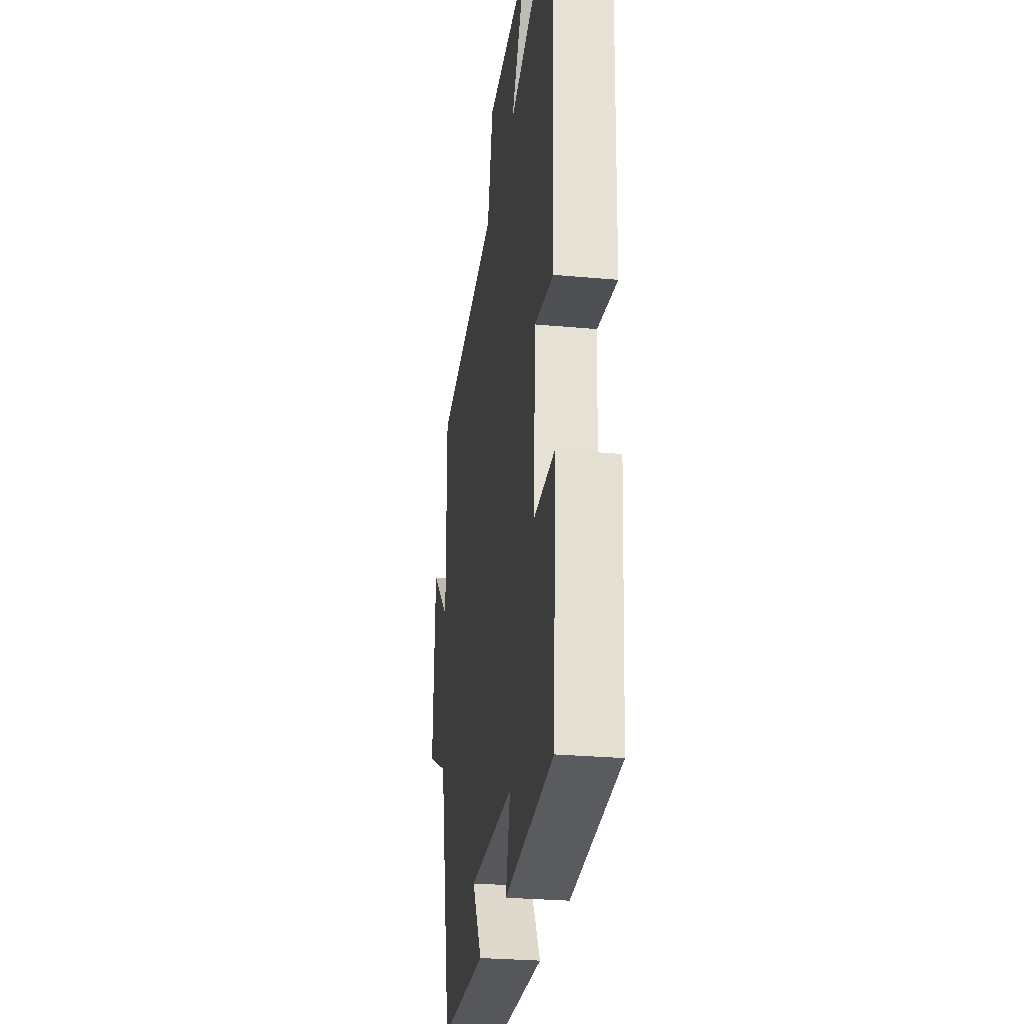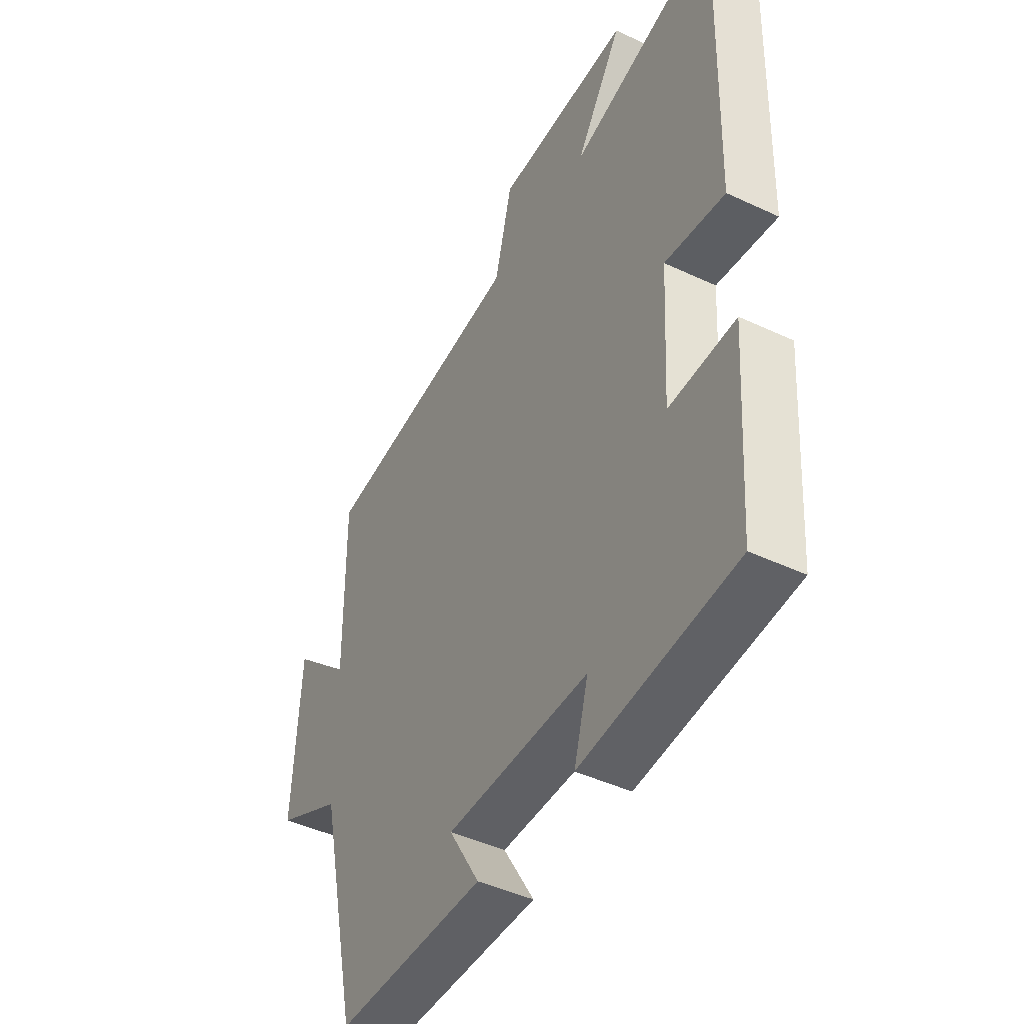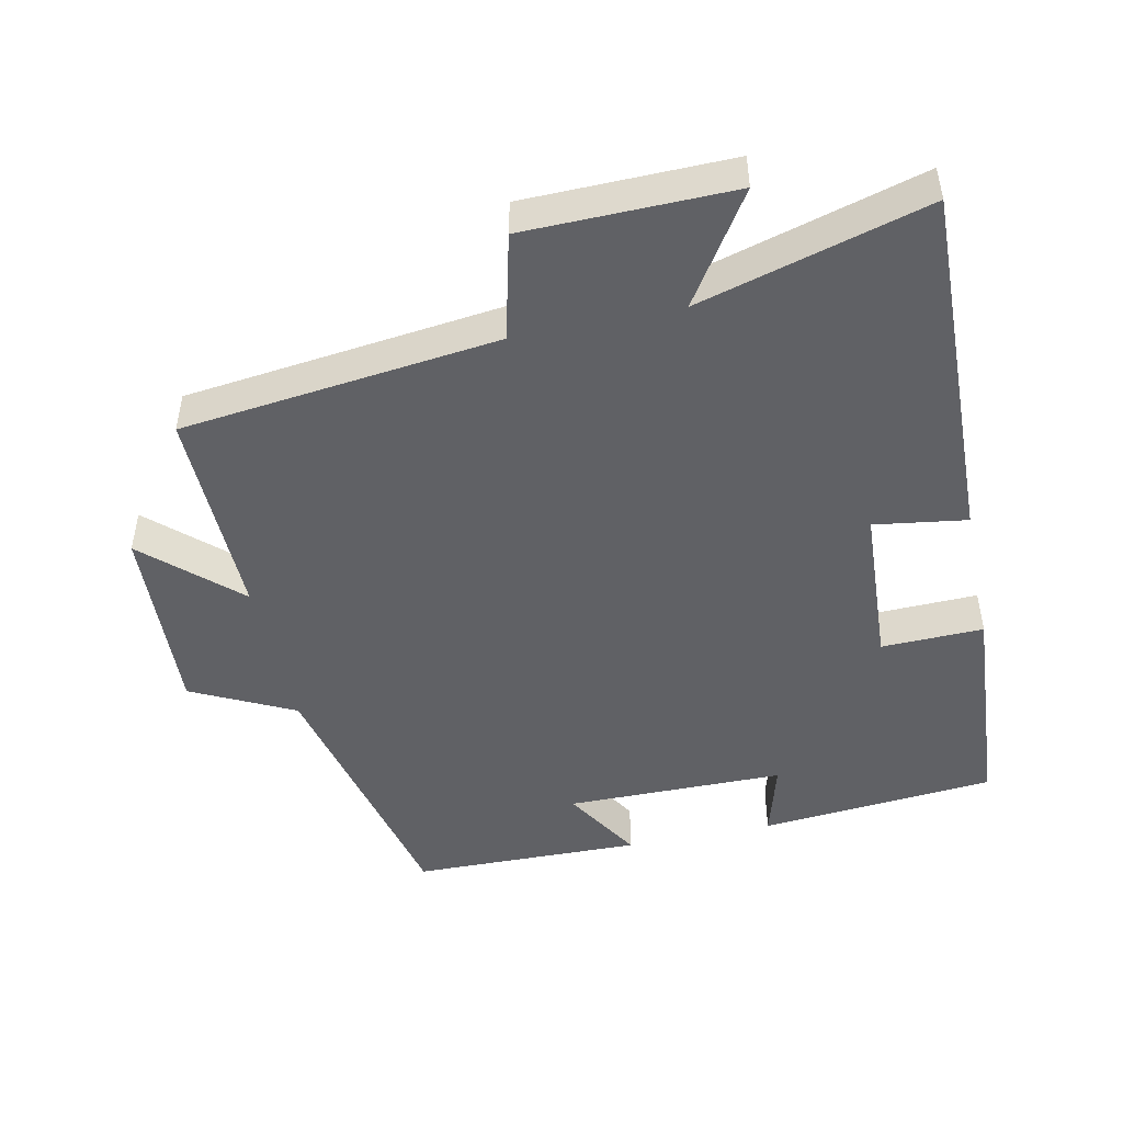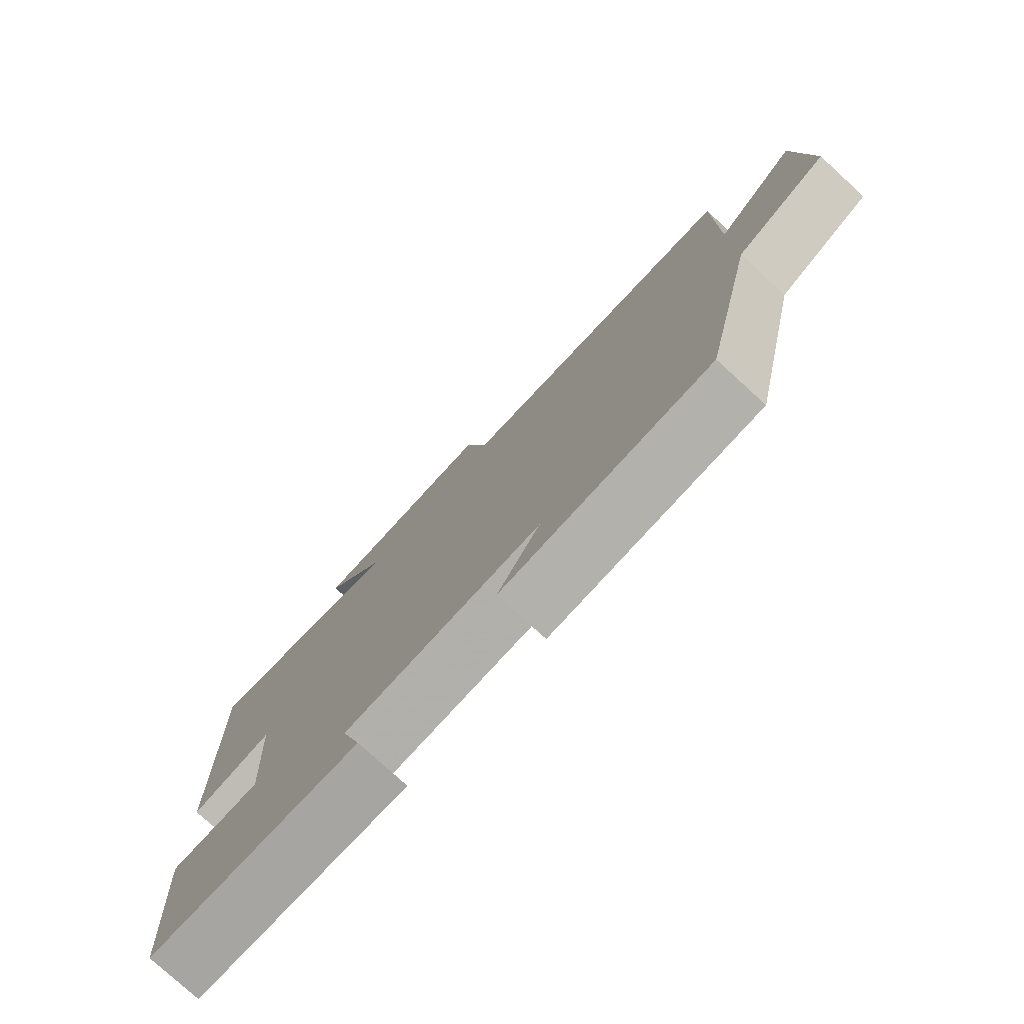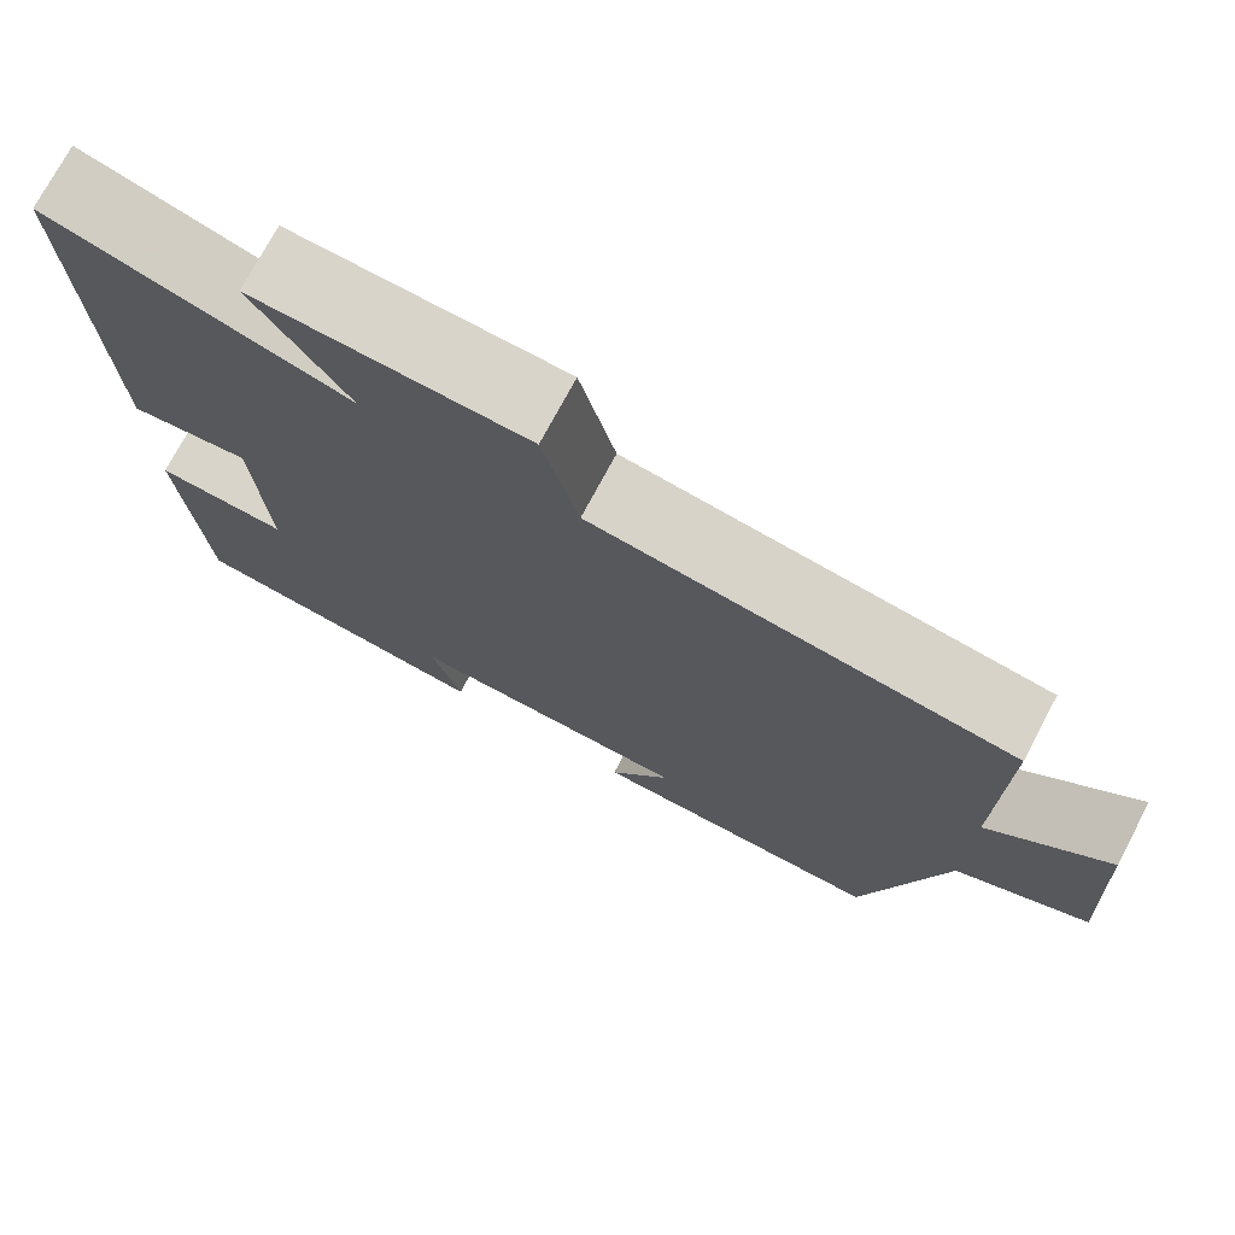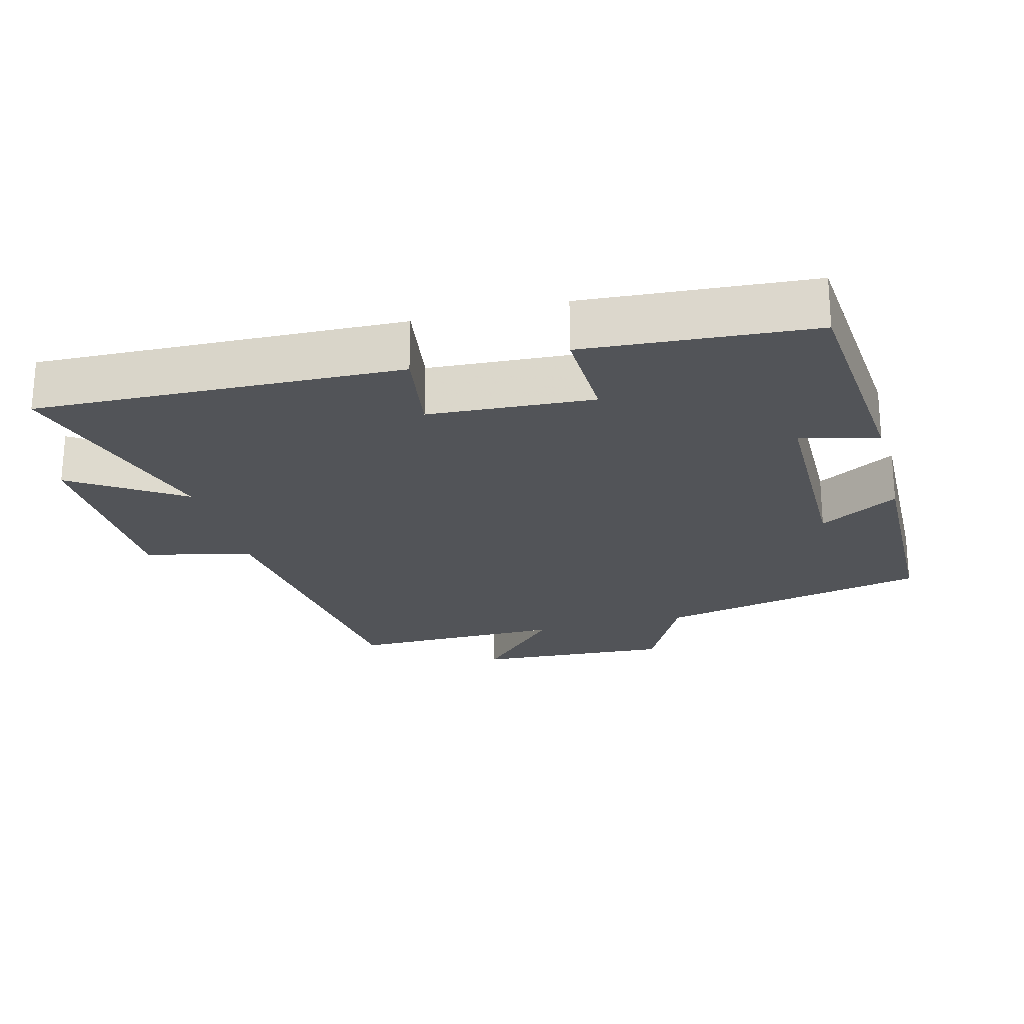
<metadata>
{"format":"obj","ext":"obj","renderer":"f3d","projection":"perspective","resolution":1024,"background":"white","views":[{"elev":-27.6,"azim":82.0,"up":"+Z"},{"elev":-45.1,"azim":61.5,"up":"+Z"},{"elev":-47.4,"azim":12.2,"up":"+Y"},{"elev":-78.1,"azim":-132.4,"up":"+Z"},{"elev":74.6,"azim":-151.9,"up":"+Z"},{"elev":-23.1,"azim":104.6,"up":"+Y"}]}
</metadata>
<code>
v 0.477 0.07 -0.47
v 0.136 0.07 -0.5
v 0.168 0.07 -0.388
v -0.148 0.07 -0.386
v -0.08 0.07 -0.5
v -0.412 0.07 -0.494
v -0.5 0.07 -0.099
v -0.647 0.07 -0.025
v -0.631 0.07 0.259
v -0.5 0.07 0.137
v -0.503 0.07 0.447
v -0.046 0.07 0.5
v -0.007 0.07 0.654
v 0.291 0.07 0.658
v 0.188 0.07 0.5
v 0.516 0.07 0.592
v 0.5 0.07 0.068
v 0.367 0.07 0.088
v 0.353 0.07 -0.148
v 0.5 0.07 -0.144
v 0.477 0 -0.47
v 0.136 0 -0.5
v 0.168 0 -0.388
v -0.148 0 -0.386
v -0.08 0 -0.5
v -0.412 0 -0.494
v -0.5 0 -0.099
v -0.647 0 -0.025
v -0.631 0 0.259
v -0.5 0 0.137
v -0.503 0 0.447
v -0.046 0 0.5
v -0.007 0 0.654
v 0.291 0 0.658
v 0.188 0 0.5
v 0.516 0 0.592
v 0.5 0 0.068
v 0.367 0 0.088
v 0.353 0 -0.148
v 0.5 0 -0.144
f 19 20 1 2
f 18 19 2 3
f 15 16 17 18
f 15 18 3 4
f 12 13 14 15
f 10 11 12 15
f 10 15 4
f 7 8 9 10
f 6 7 10
f 4 5 6 10
f 22 21 40 39
f 23 22 39 38
f 38 37 36 35
f 24 23 38 35
f 35 34 33 32
f 35 32 31 30
f 24 35 30
f 30 29 28 27
f 30 27 26
f 30 26 25 24
f 1 21 22 2
f 2 22 23 3
f 3 23 24 4
f 4 24 25 5
f 5 25 26 6
f 6 26 27 7
f 7 27 28 8
f 8 28 29 9
f 9 29 30 10
f 10 30 31 11
f 11 31 32 12
f 12 32 33 13
f 13 33 34 14
f 14 34 35 15
f 15 35 36 16
f 16 36 37 17
f 17 37 38 18
f 18 38 39 19
f 19 39 40 20
f 20 40 21 1

</code>
